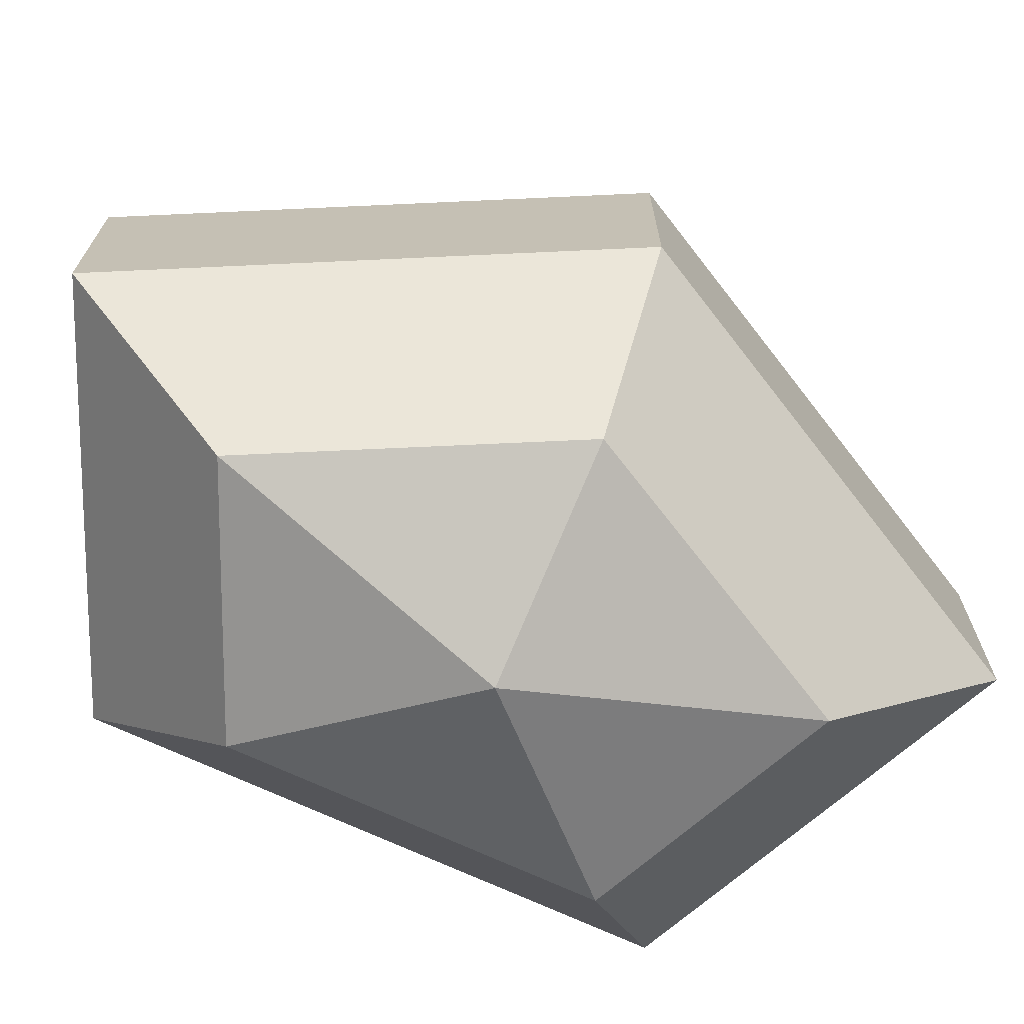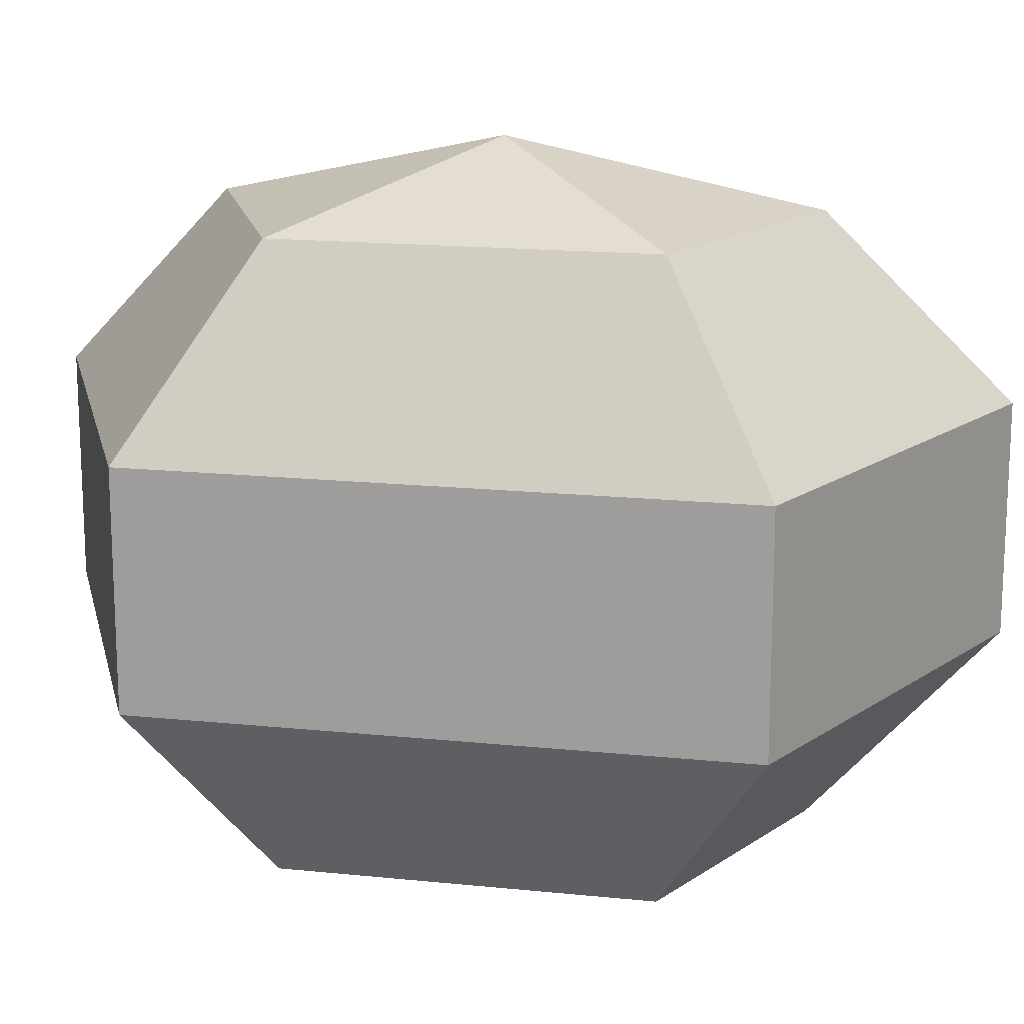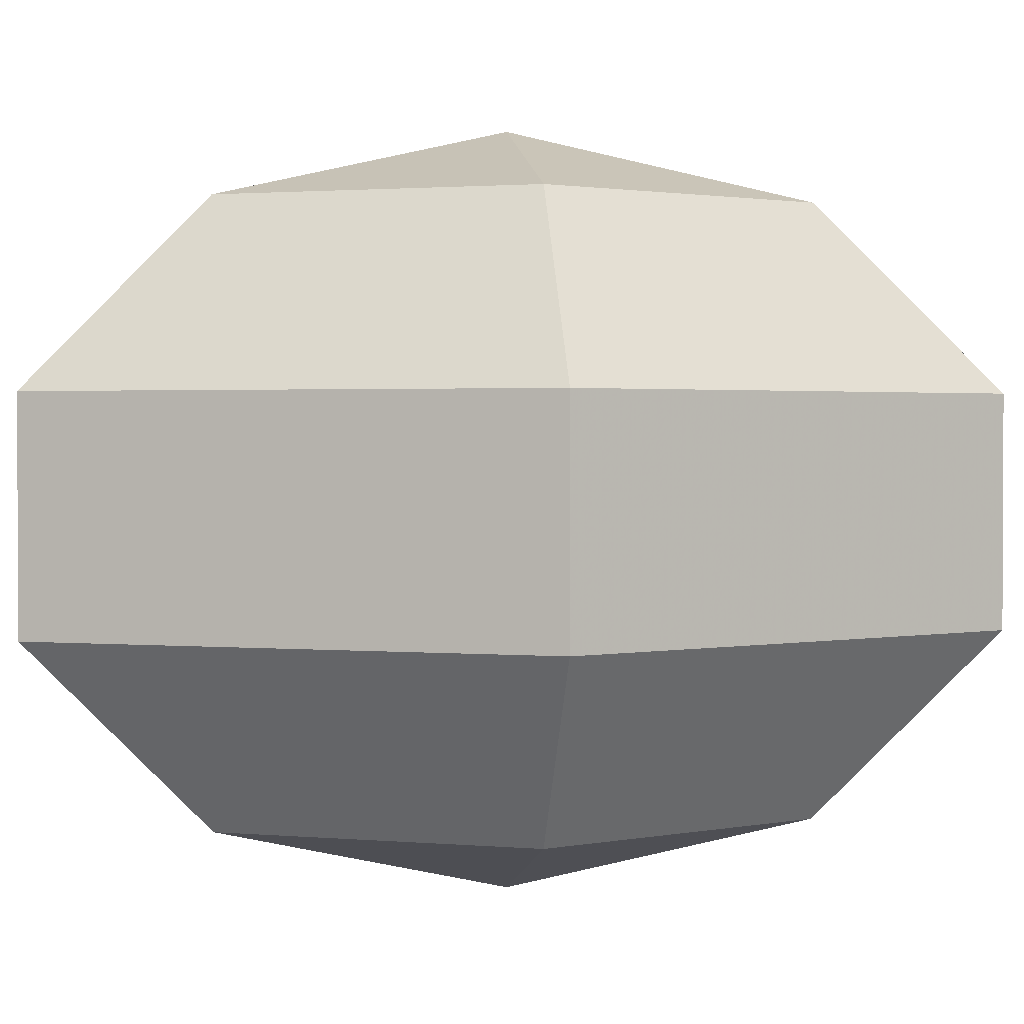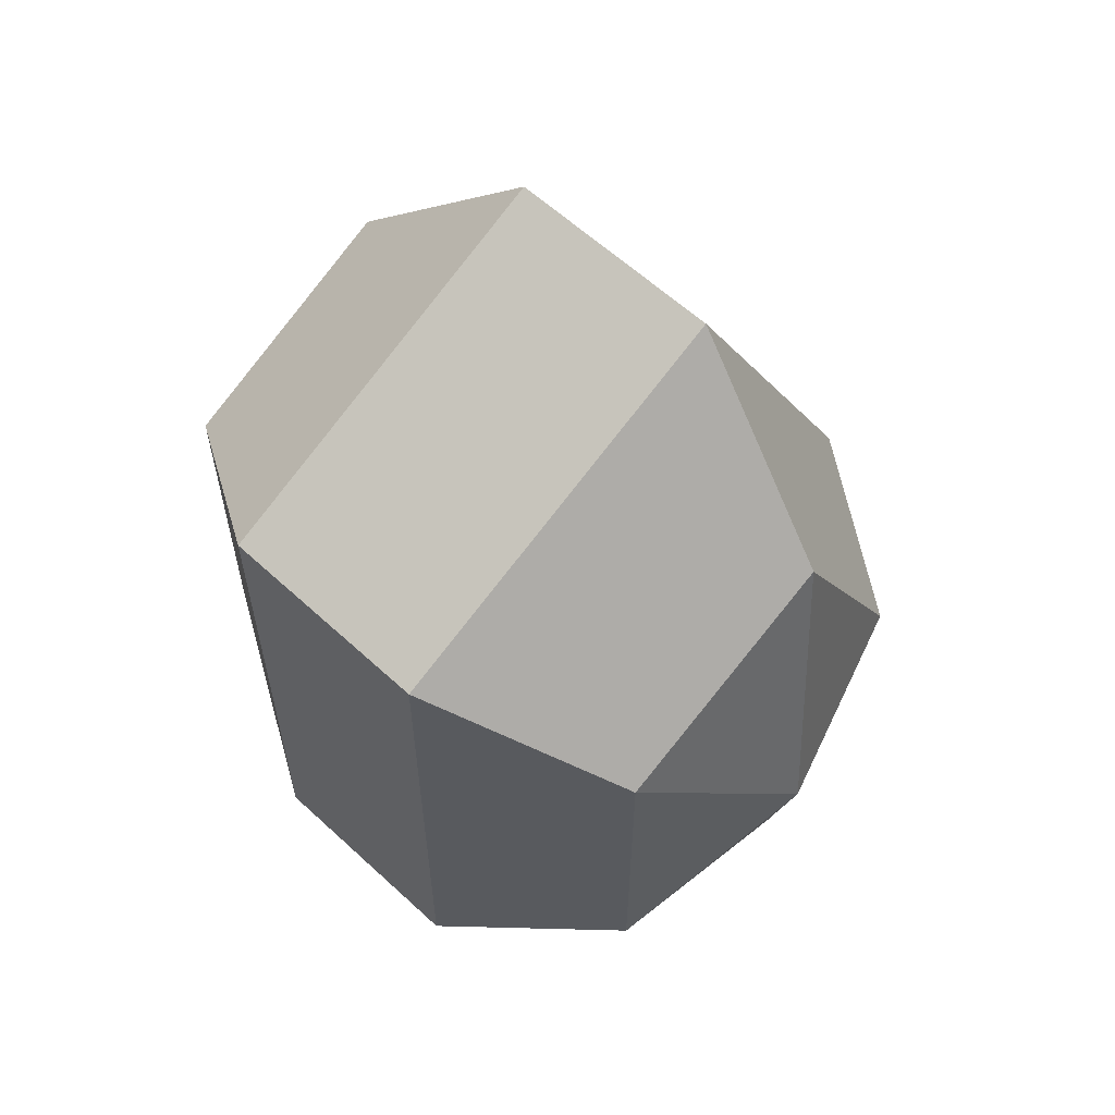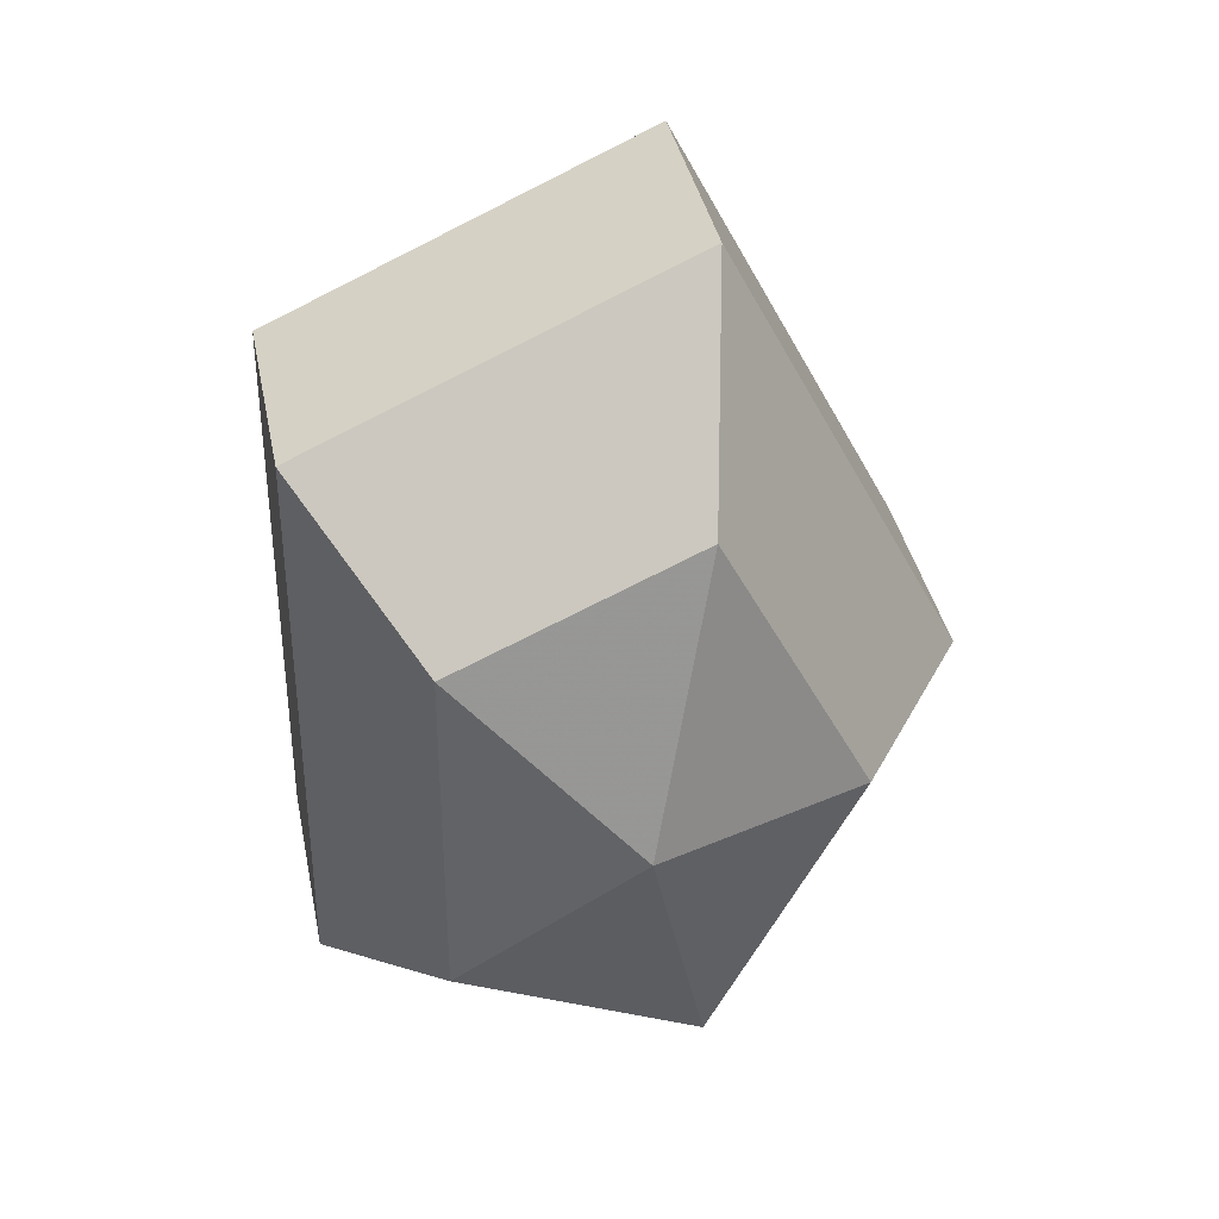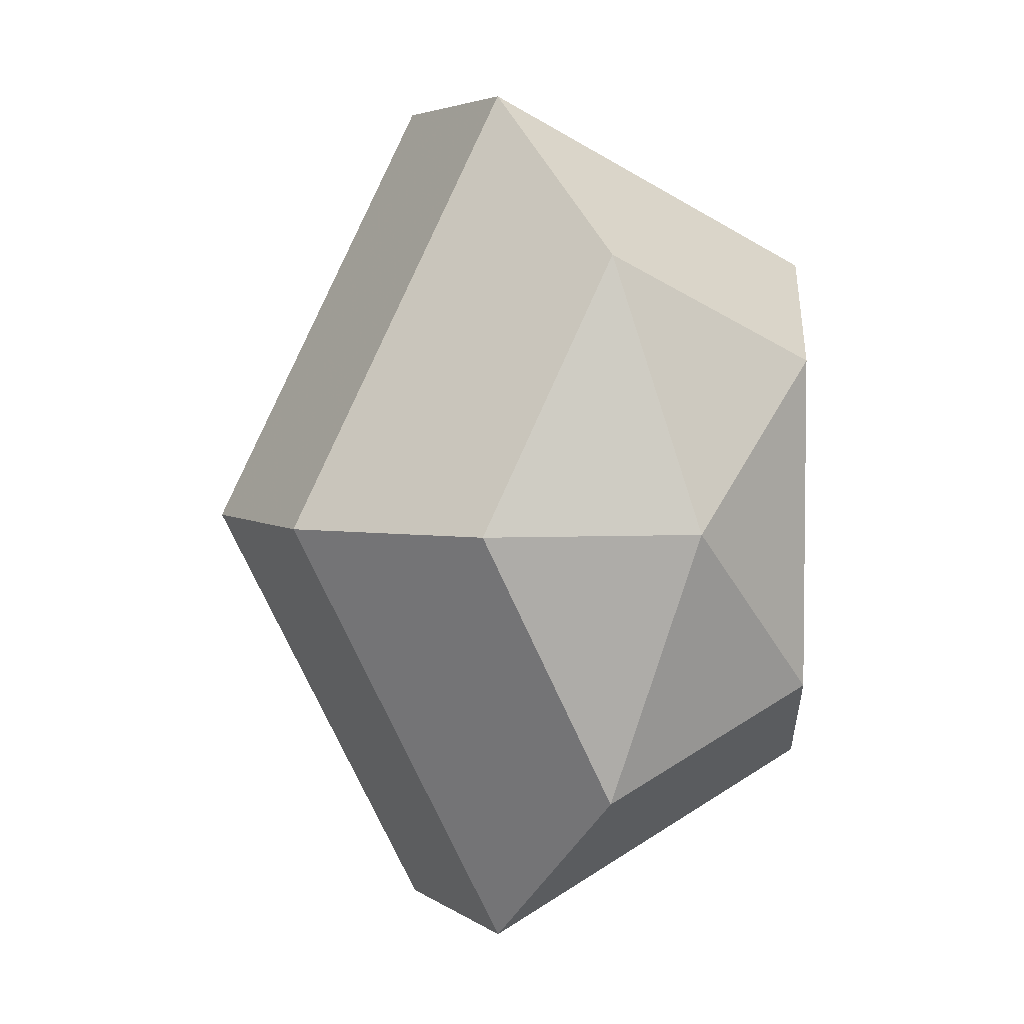
<metadata>
{"format":"obj","ext":"obj","renderer":"f3d","projection":"perspective","resolution":1024,"background":"white","views":[{"elev":-71.2,"azim":-114.8,"up":"+Z"},{"elev":16.4,"azim":102.0,"up":"+Z"},{"elev":1.6,"azim":-98.9,"up":"+Z"},{"elev":60.2,"azim":133.4,"up":"+Y"},{"elev":37.5,"azim":168.9,"up":"+Y"},{"elev":4.3,"azim":-26.7,"up":"+Y"}]}
</metadata>
<code>
v 199 142 74
v 199 142 74
v 199 142 74
v 199 142 74
v 199 142 74
v 199 142 74
v 194.6 142 75.43
v 197.6 136.1 75.43
v 202.6 138.4 75.43
v 202.6 145.6 75.43
v 197.6 147.9 75.43
v 194.6 142 75.43
v 191.9 142 79.18
v 196.8 132.5 79.18
v 204.8 136.1 79.18
v 204.8 147.9 79.18
v 196.8 151.5 79.18
v 191.9 142 79.18
v 191.9 142 83.82
v 196.8 132.5 83.82
v 204.8 136.1 83.82
v 204.8 147.9 83.82
v 196.8 151.5 83.82
v 191.9 142 83.82
v 194.6 142 87.57
v 197.6 136.1 87.57
v 202.6 138.4 87.57
v 202.6 145.6 87.57
v 197.6 147.9 87.57
v 194.6 142 87.57
v 199 142 89
v 199 142 89
v 199 142 89
v 199 142 89
v 199 142 89
v 199 142 89
g foo
f 8 7 1
f 9 8 2
f 10 9 3
f 11 10 4
f 12 11 5
f 14 13 7
f 15 14 8
f 16 15 9
f 17 16 10
f 18 17 11
f 20 19 13
f 21 20 14
f 22 21 15
f 23 22 16
f 24 23 17
f 26 25 19
f 27 26 20
f 28 27 21
f 29 28 22
f 30 29 23
f 32 31 25
f 33 32 26
f 34 33 27
f 35 34 28
f 36 35 29
f 2 8 1
f 3 9 2
f 4 10 3
f 5 11 4
f 6 12 5
f 8 14 7
f 9 15 8
f 10 16 9
f 11 17 10
f 12 18 11
f 14 20 13
f 15 21 14
f 16 22 15
f 17 23 16
f 18 24 17
f 20 26 19
f 21 27 20
f 22 28 21
f 23 29 22
f 24 30 23
f 26 32 25
f 27 33 26
f 28 34 27
f 29 35 28
f 30 36 29
g

</code>
